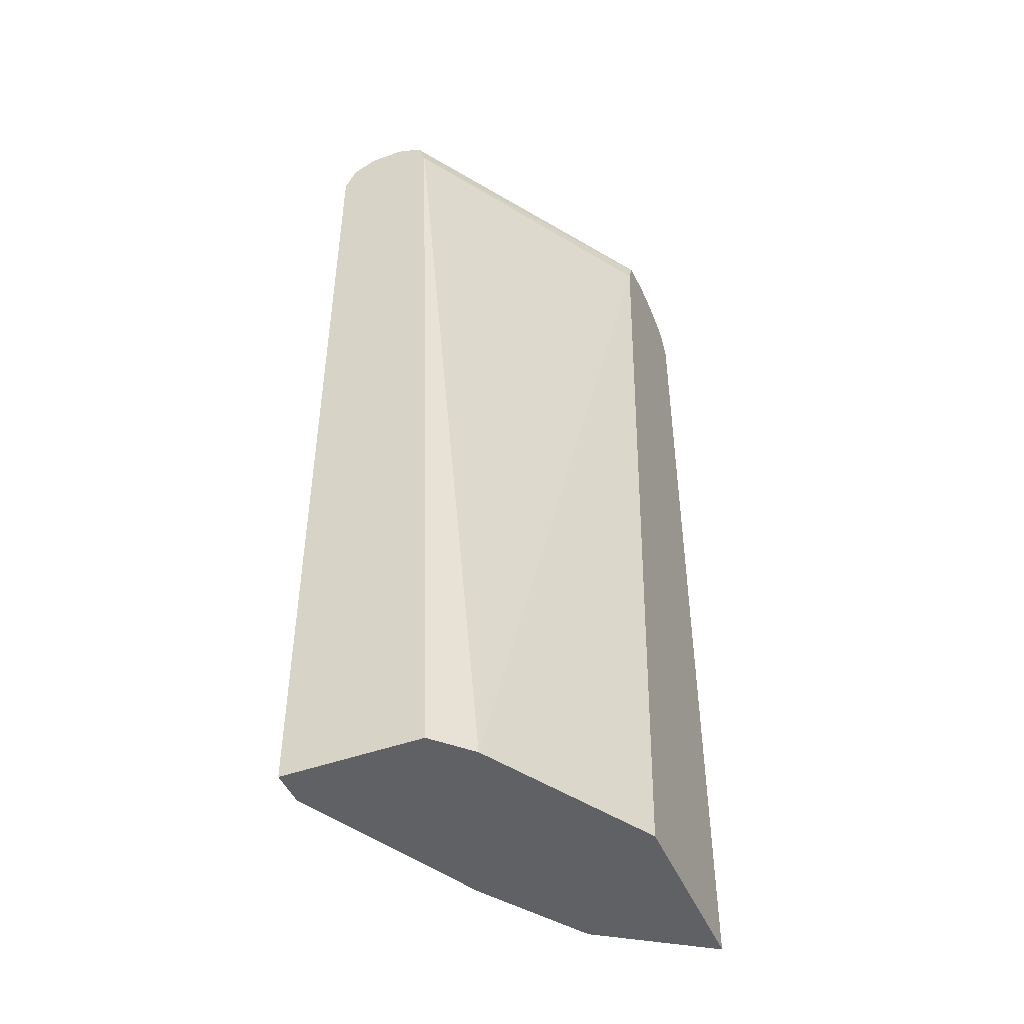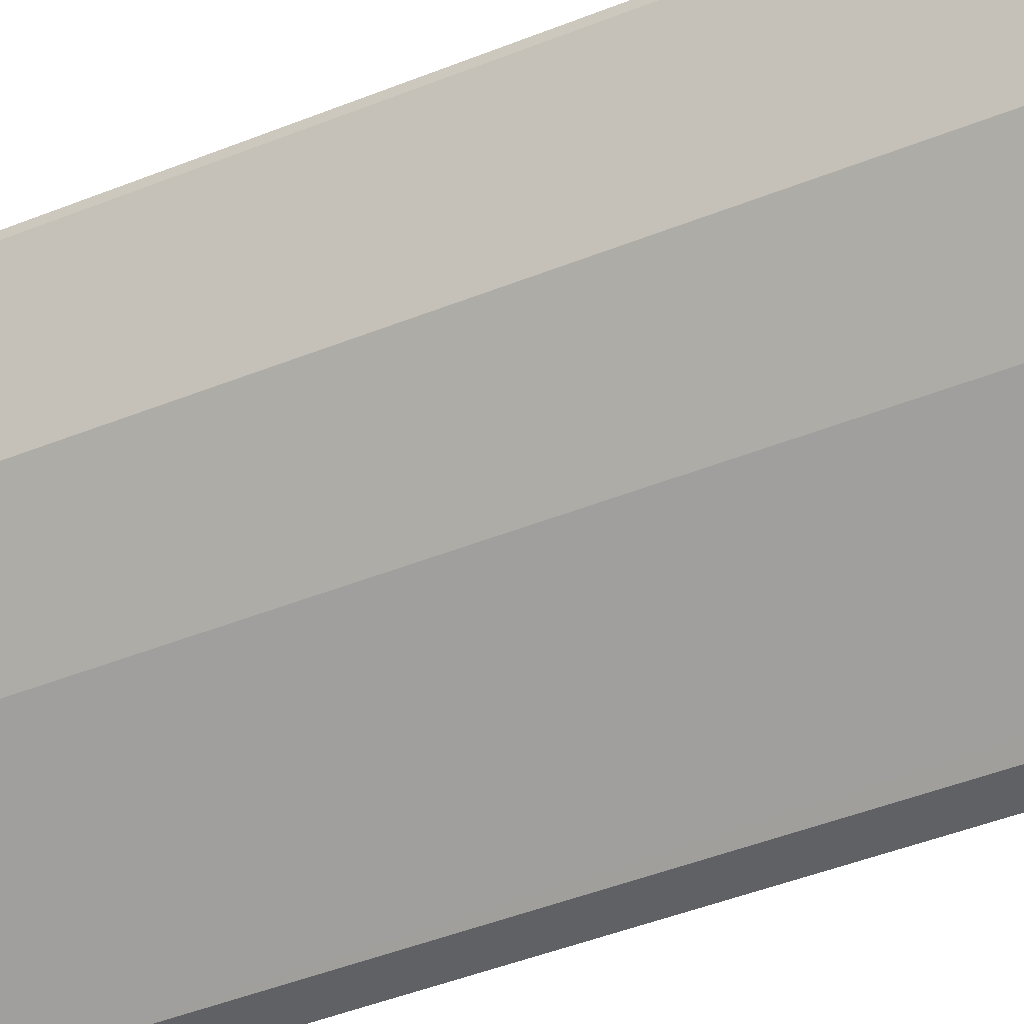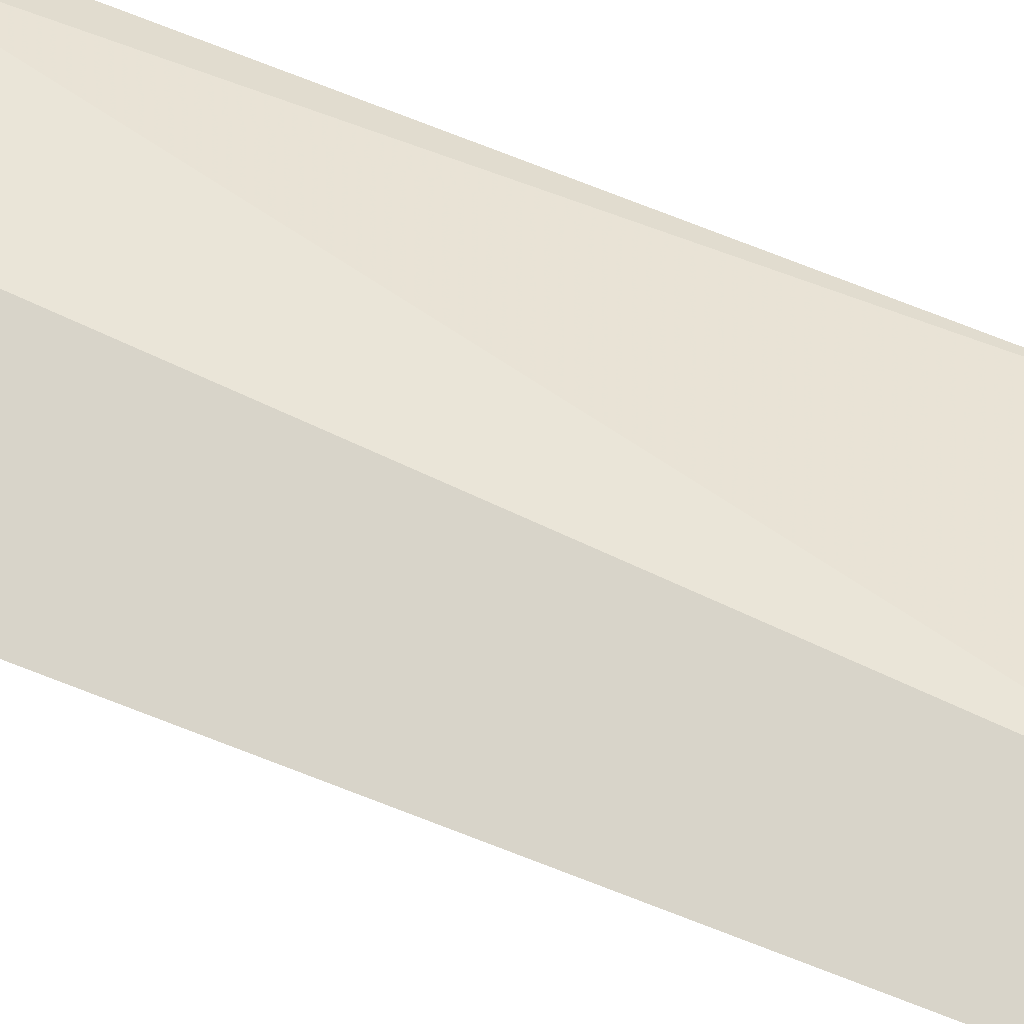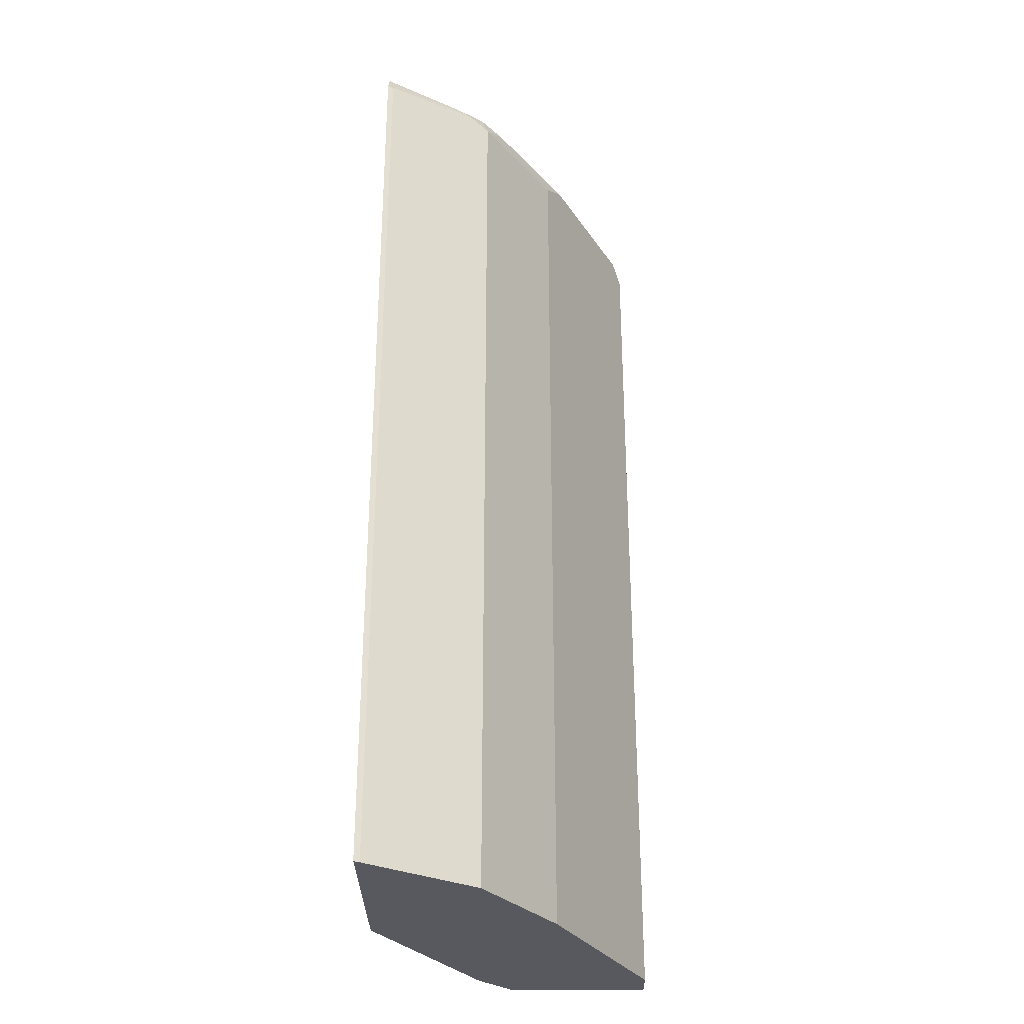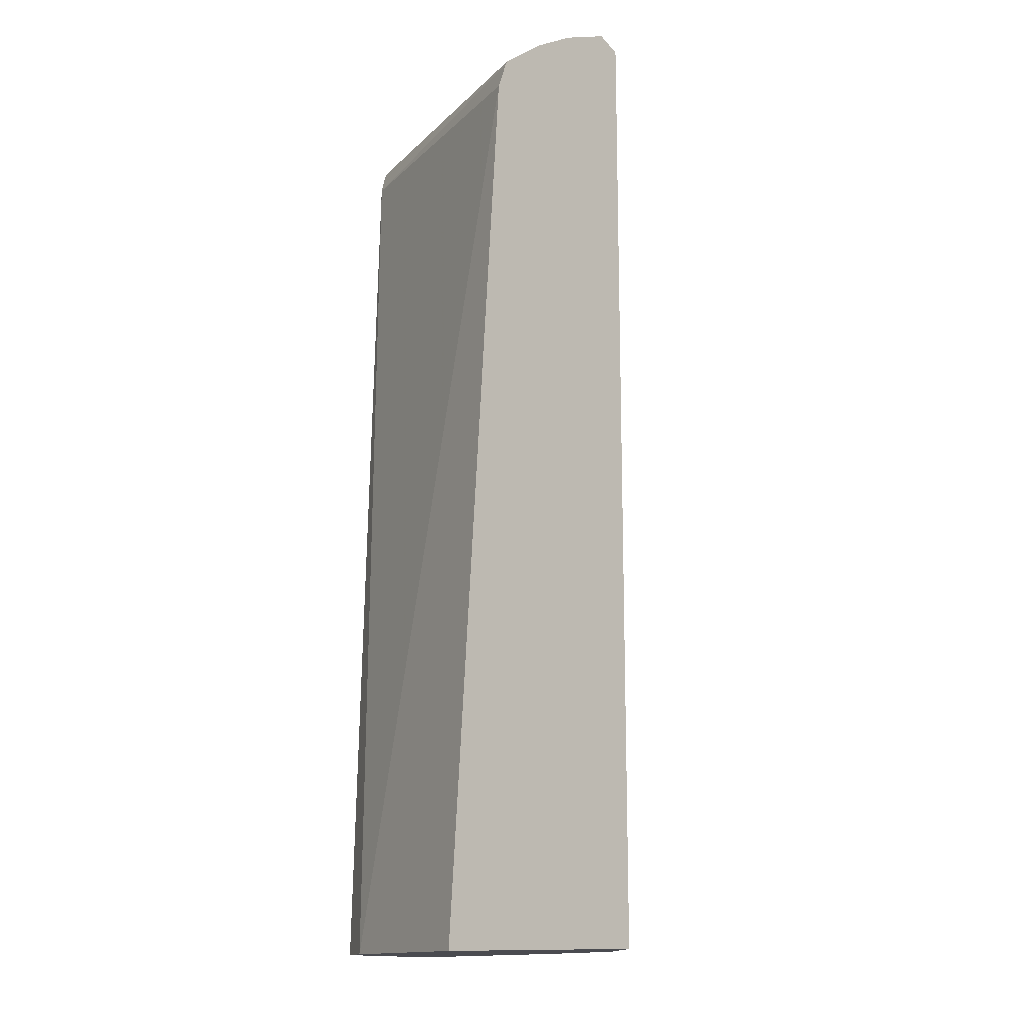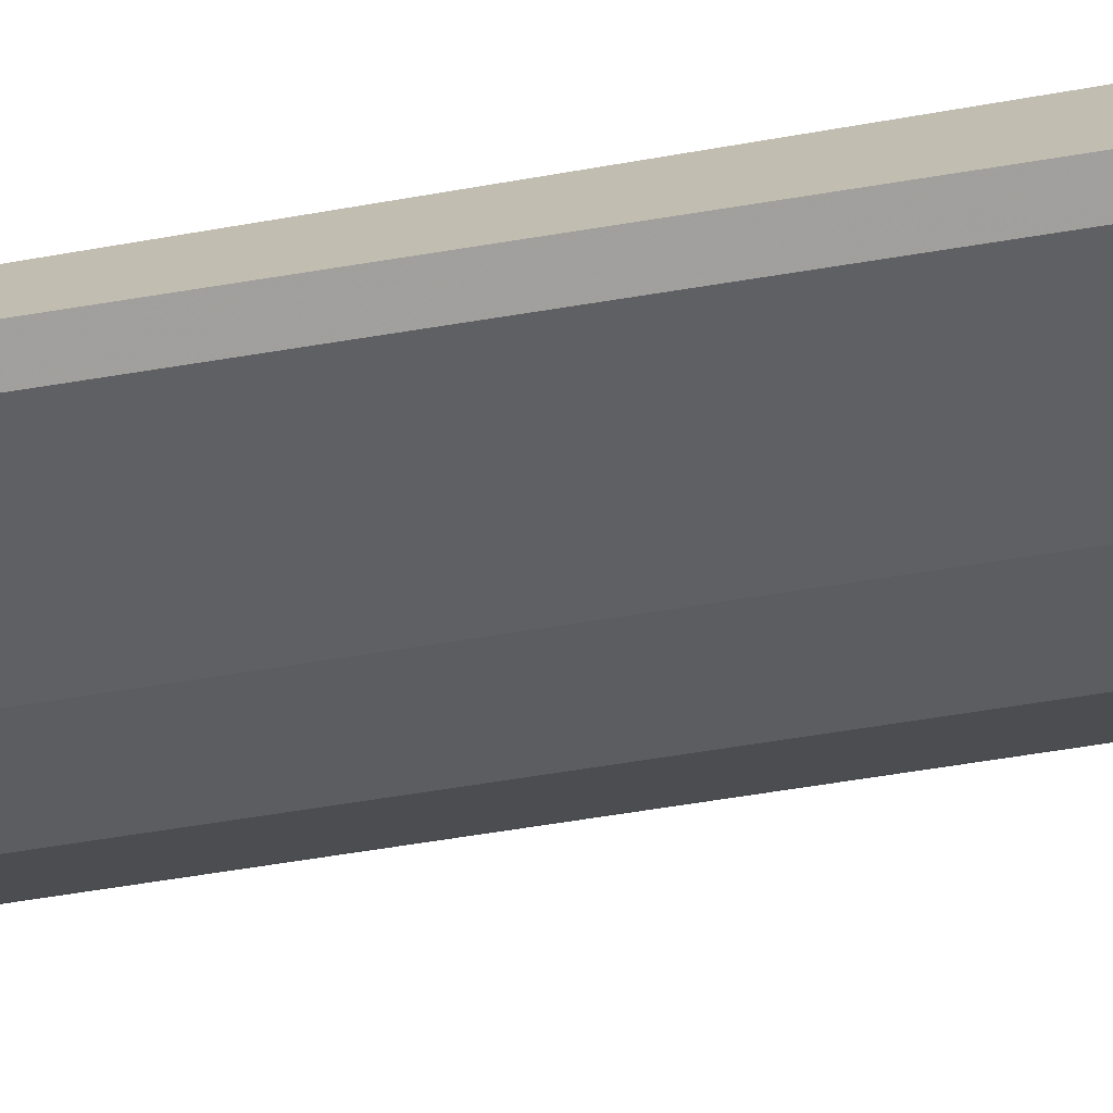
<metadata>
{"format":"obj","ext":"obj","renderer":"f3d","projection":"perspective","resolution":1024,"background":"white","views":[{"elev":-46.4,"azim":-67.6,"up":"+Y"},{"elev":-49.2,"azim":113.5,"up":"+Z"},{"elev":75.0,"azim":110.9,"up":"+Z"},{"elev":-30.4,"azim":90.8,"up":"+Y"},{"elev":-14.4,"azim":29.0,"up":"+Y"},{"elev":-71.6,"azim":-81.1,"up":"+Z"}]}
</metadata>
<code>
v 0.1801 -0.4321 -0.5405
v 0.2162 -0.4321 -0.5404
v 0.1801 -0.4321 -0.3969
v 0.1801 0.5044 -0.5405
v 0.2164 -0.4321 -0.5403
v 0.2162 0.5044 -0.5404
v 0.2163 -0.4321 -0.3614
v 0.1801 0.5043 -0.4324
v 0.1801 0.5284 -0.5284
v 0.2342 0.5224 -0.5314
v 0.2884 -0.4321 -0.5043
v 0.3911 -0.4321 -0.2586
v 0.4472 0.5044 -0.2586
v 0.4559 0.5283 -0.2586
v 0.1801 0.5045 -0.4324
v 0.1801 0.5403 -0.5045
v 0.1802 0.5404 -0.5044
v 0.2162 0.5404 -0.5044
v 0.2162 0.5284 -0.5284
v 0.2522 0.5314 -0.5089
v 0.3783 0.5224 -0.4594
v 0.3123 0.5044 -0.4924
v 0.2643 0.5044 -0.5164
v 0.3605 -0.4321 -0.4683
v 0.5913 -0.4321 -0.2586
v 0.4575 0.5314 -0.2586
v 0.1801 0.5292 -0.441
v 0.1801 0.5404 -0.4684
v 0.3603 0.5404 -0.4324
v 0.3963 0.5314 -0.4368
v 0.5044 0.5314 -0.3648
v 0.4864 0.5224 -0.3873
v 0.5164 0.5044 -0.3723
v 0.4083 0.5044 -0.4444
v 0.4083 -0.4321 -0.4444
v 0.3843 -0.4321 -0.4564
v 0.5885 -0.4321 -0.2642
v 0.5913 0.5044 -0.2586
v 0.4646 0.533 -0.2586
v 0.1802 0.5404 -0.4684
v 0.4684 0.5404 -0.3603
v 0.5746 0.5314 -0.2586
v 0.5284 0.5284 -0.3363
v 0.5224 0.5224 -0.3513
v 0.5044 0.5404 -0.3243
v 0.5901 0.5092 -0.2586
v 0.5885 0.5044 -0.2642
v 0.5164 -0.4321 -0.3723
v 0.498 0.5404 -0.2586
v 0.5794 0.5247 -0.2586
v 0.5341 0.5404 -0.2586
f 18 20 19
f 21 35 36
f 21 34 35
f 21 33 34
f 21 32 33
f 21 31 32
f 21 30 31
f 20 30 21
f 20 29 30
f 18 29 20
f 17 49 51
f 17 41 29
f 17 45 41
f 43 46 44
f 21 36 24
f 17 40 49
f 17 28 40
f 16 28 17
f 15 26 27
f 14 26 15
f 12 14 13
f 17 29 18
f 25 37 47
f 29 31 30
f 26 39 40
f 12 26 14
f 43 50 46
f 42 45 51
f 42 50 43
f 39 49 40
f 38 47 46
f 33 35 34
f 33 48 35
f 33 37 48
f 33 47 37
f 33 46 47
f 33 44 46
f 31 45 42
f 31 41 45
f 31 33 32
f 31 44 33
f 31 43 44
f 31 42 43
f 29 41 31
f 27 40 28
f 26 40 27
f 25 47 38
f 12 39 26
f 17 51 45
f 12 51 49
f 2 6 5
f 1 6 2
f 1 4 6
f 1 9 4
f 1 16 9
f 1 28 16
f 1 27 28
f 1 15 27
f 1 8 15
f 1 3 8
f 1 7 3
f 1 25 12
f 1 37 25
f 1 48 37
f 1 35 48
f 1 36 35
f 1 24 36
f 1 11 24
f 1 5 11
f 1 2 5
f 12 49 39
f 3 7 8
f 4 9 10
f 1 12 7
f 5 6 10
f 4 10 6
f 12 42 51
f 12 50 42
f 12 46 50
f 12 38 46
f 12 25 38
f 11 22 21
f 11 23 22
f 10 23 11
f 10 22 23
f 10 21 22
f 11 21 24
f 8 13 14
f 10 19 20
f 9 19 10
f 9 18 19
f 9 17 18
f 9 16 17
f 8 14 15
f 5 10 11
f 7 13 8
f 7 12 13
f 10 20 21

</code>
